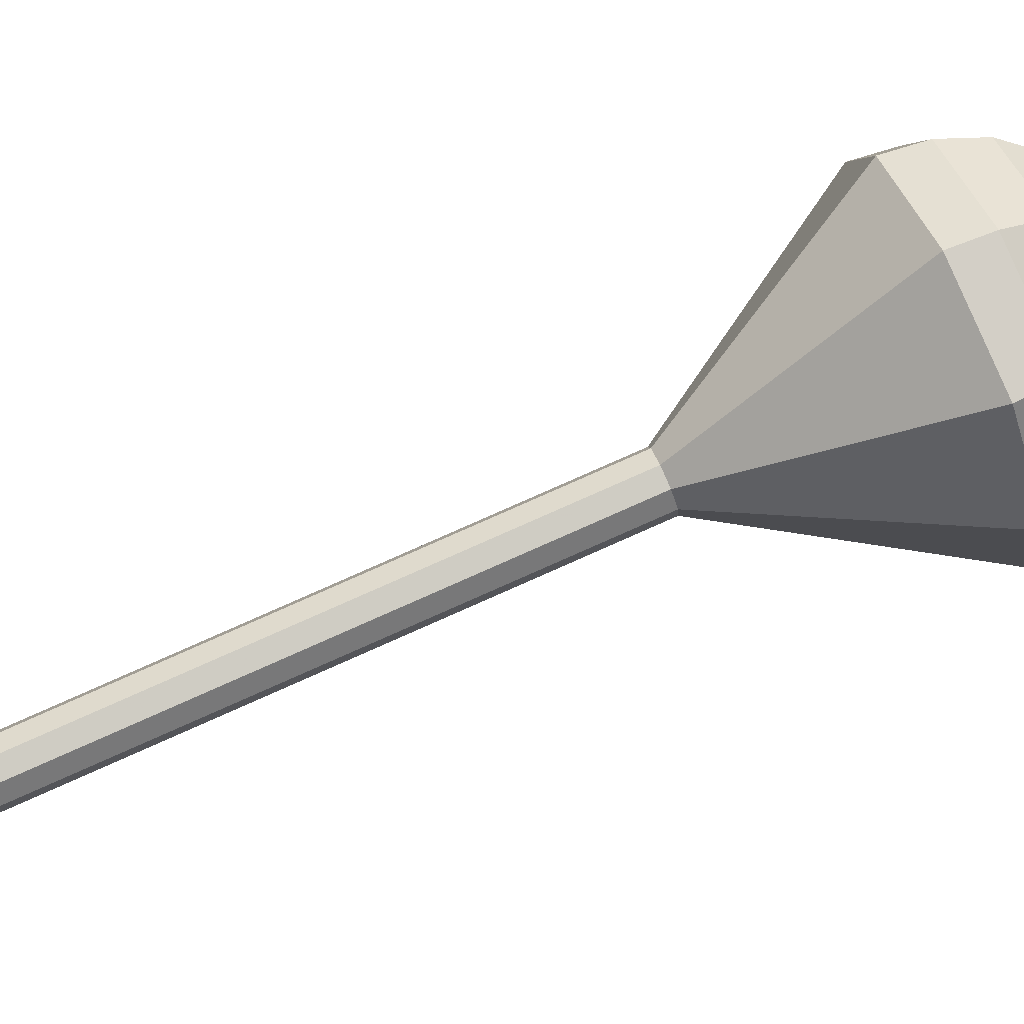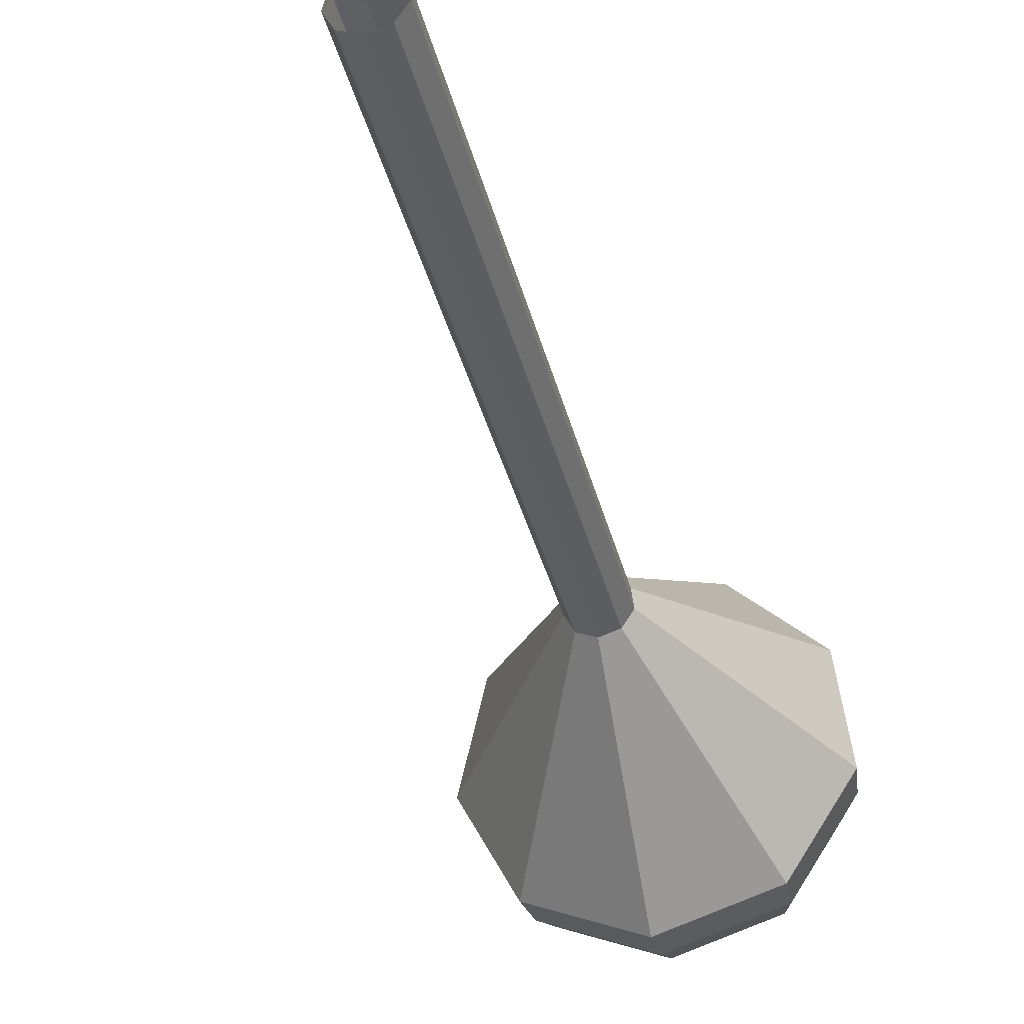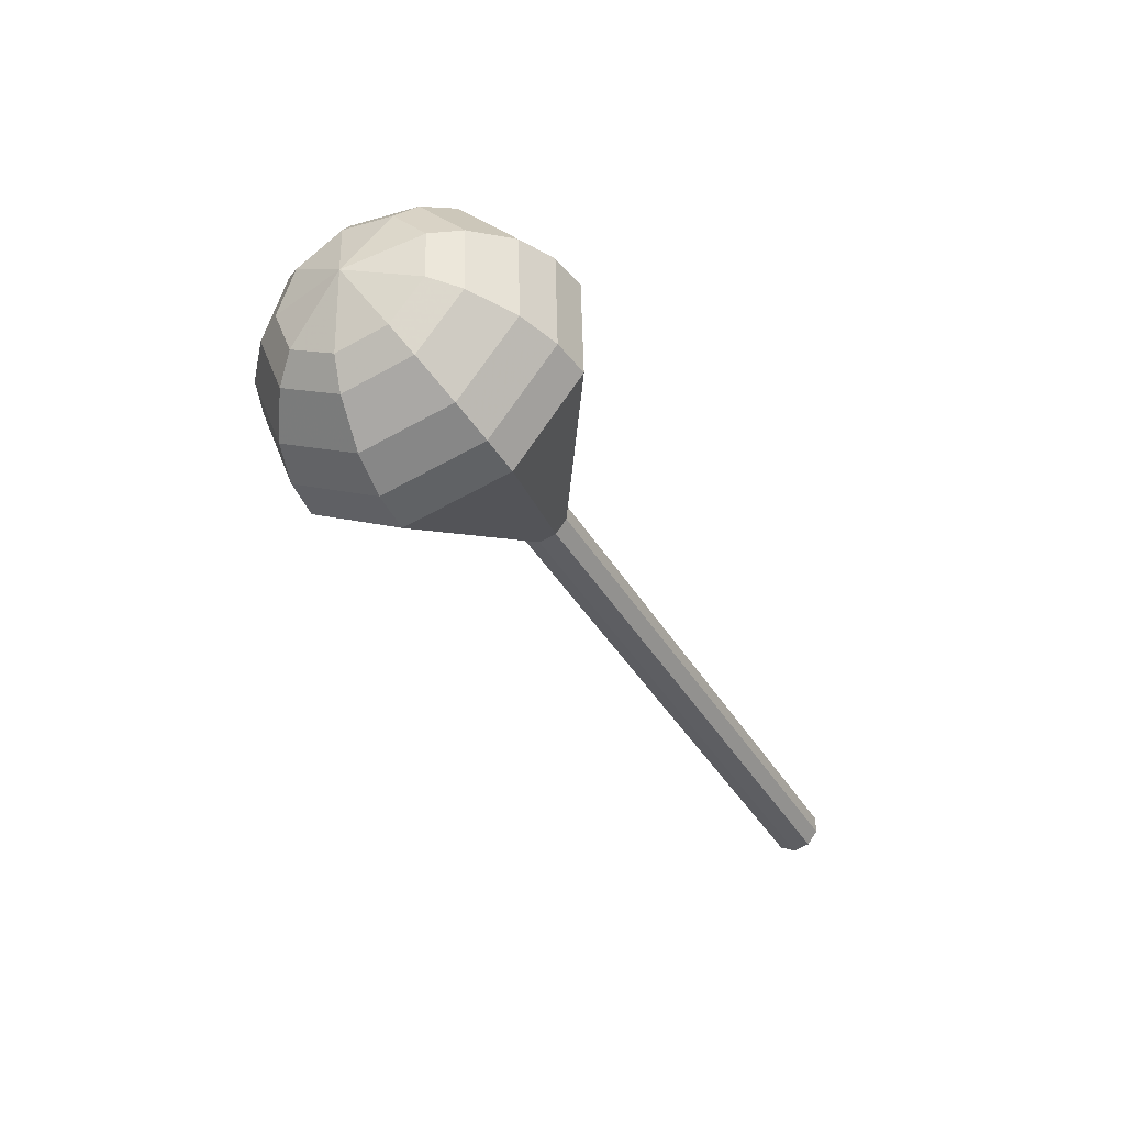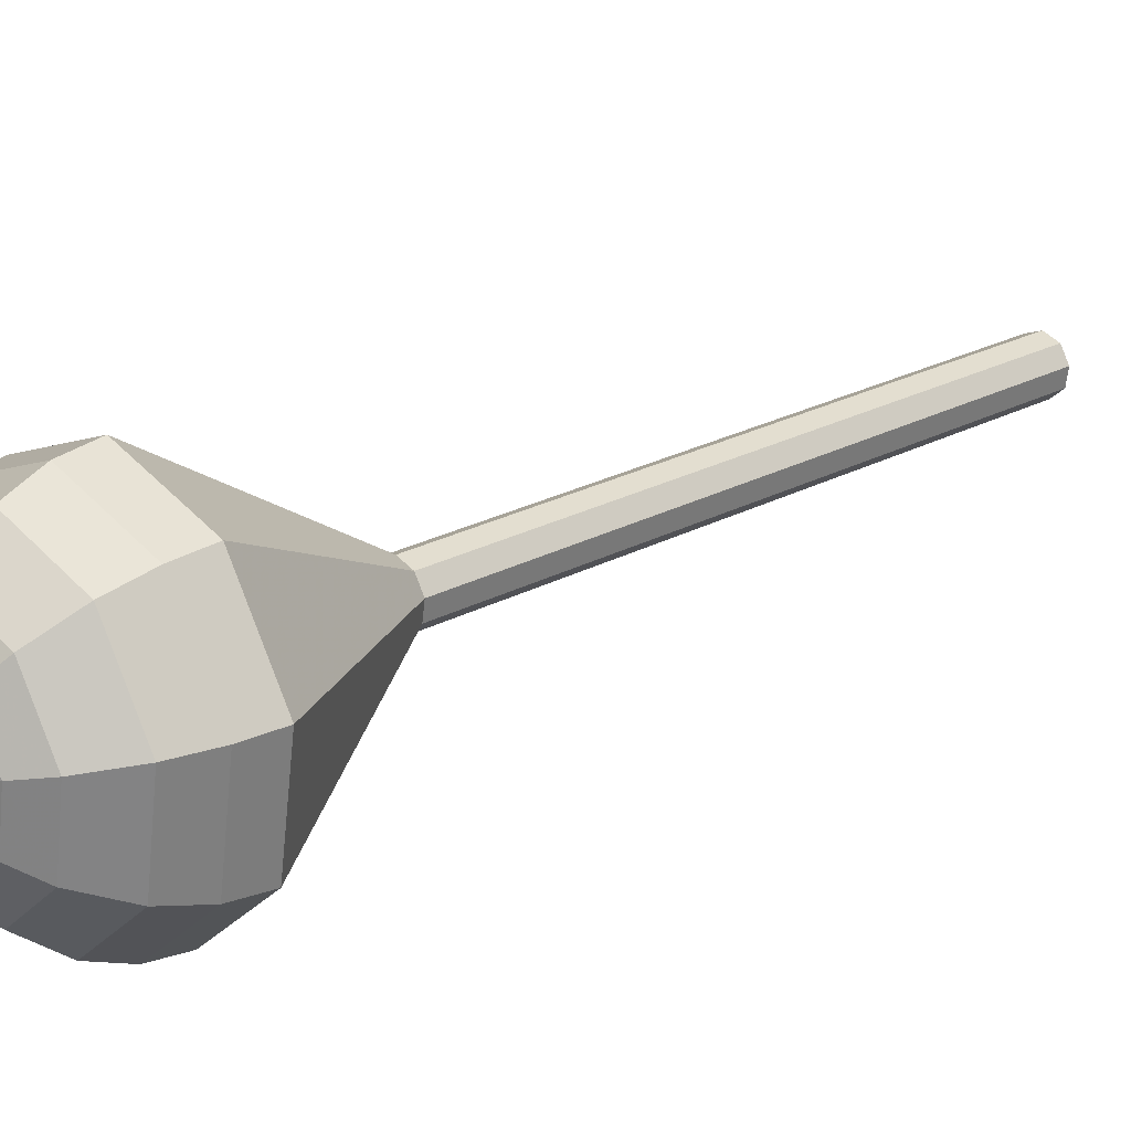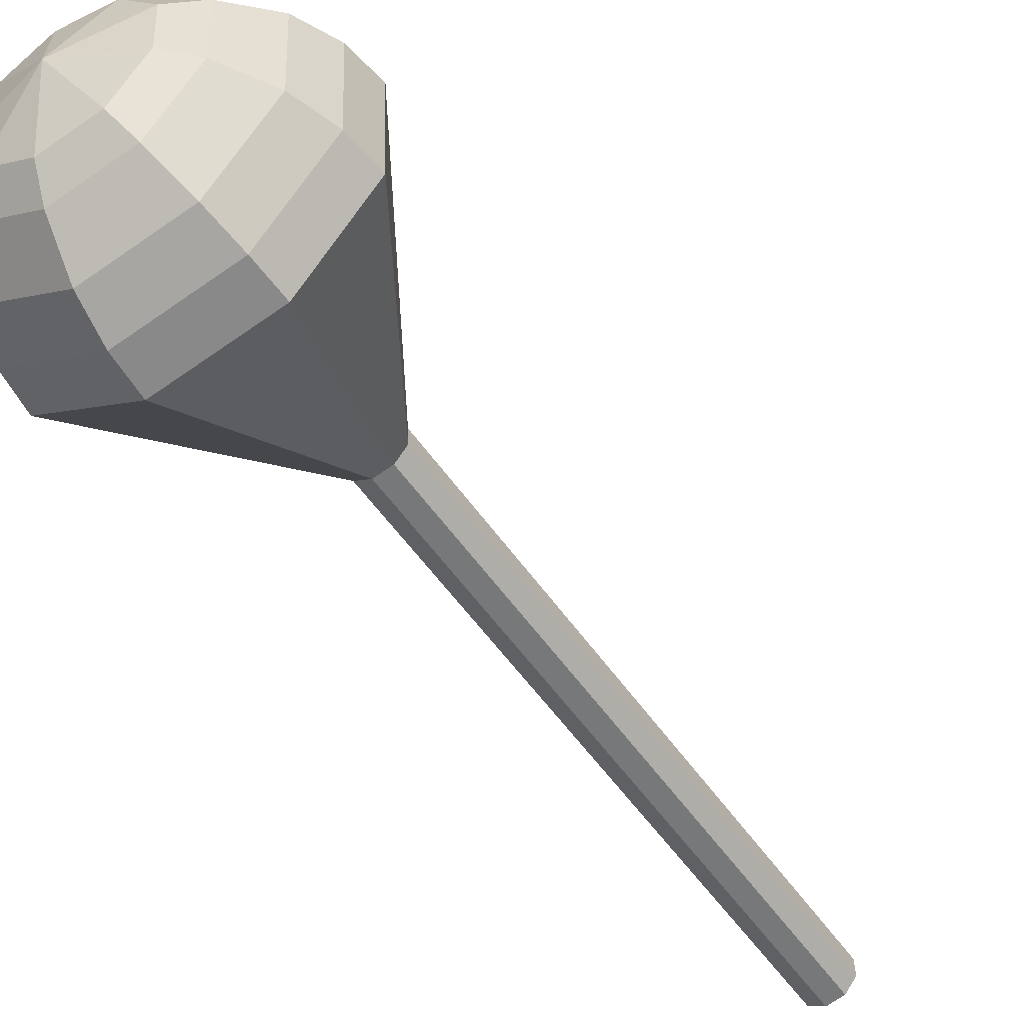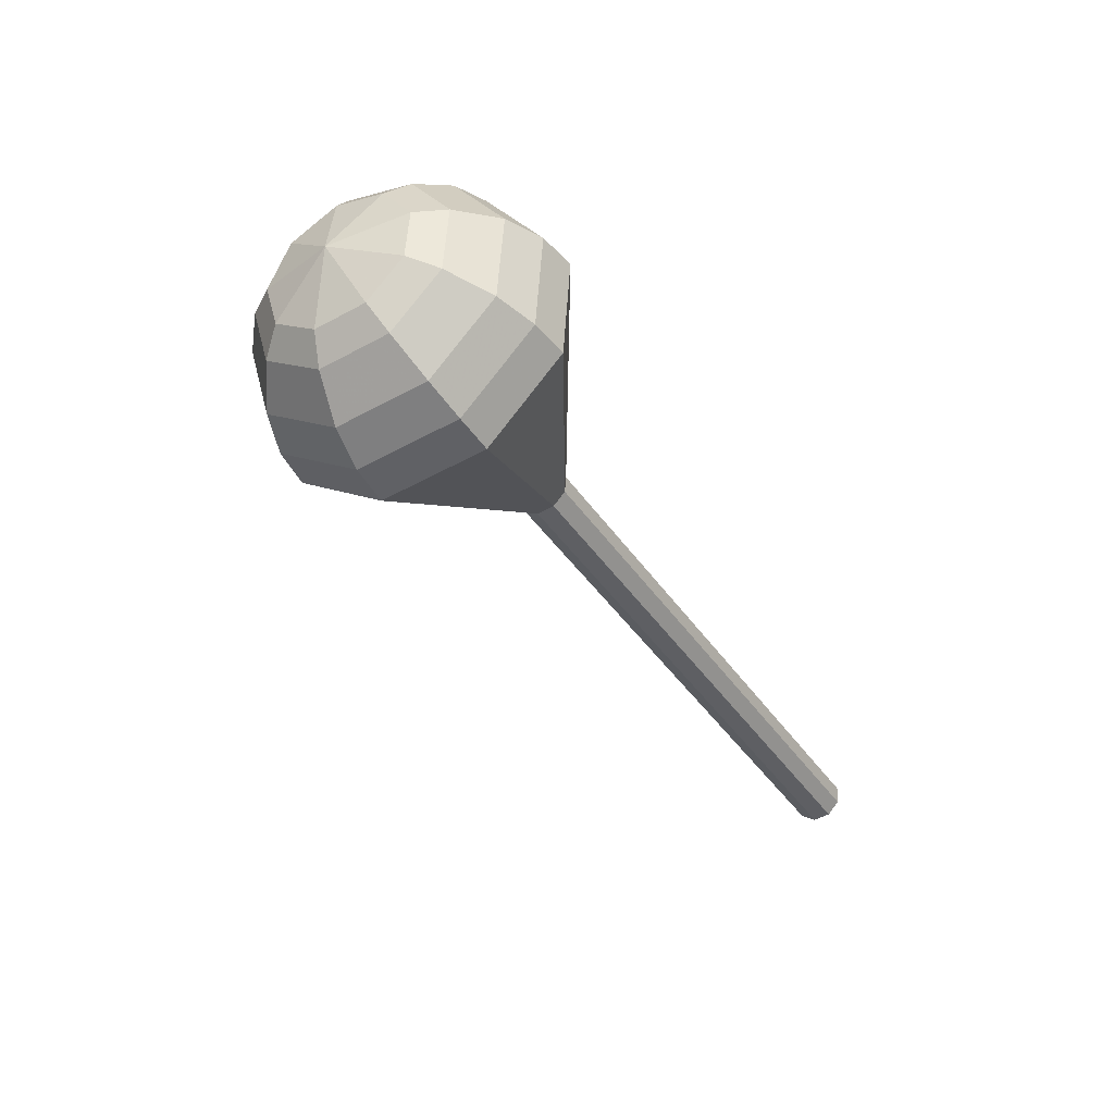
<metadata>
{"format":"obj","ext":"obj","renderer":"f3d","projection":"perspective","resolution":1024,"background":"white","views":[{"elev":-3.6,"azim":-71.8,"up":"+Y"},{"elev":-59.2,"azim":-146.1,"up":"+Y"},{"elev":65.3,"azim":-102.2,"up":"+Z"},{"elev":57.7,"azim":71.5,"up":"+Y"},{"elev":-21.8,"azim":55.6,"up":"+Y"},{"elev":47.5,"azim":-132.5,"up":"+Z"}]}
</metadata>
<code>
g tube1
v 111.7 99.18 155
v 111.9 99.91 154.6
v 111.5 100.7 154.4
v 110.8 101.1 154.5
v 110 100.9 154.8
v 109.6 100.4 155.2
v 109.7 99.58 155.6
v 110.2 98.96 155.6
v 111.1 98.81 155.4
v 111.7 99.18 155
v 113.2 101.2 159.3
v 113.4 101.9 158.9
v 113.1 102.7 158.7
v 112.3 103.1 158.8
v 111.5 103 159.1
v 111.1 102.4 159.5
v 111.2 101.6 159.9
v 111.8 101 159.9
v 112.6 100.8 159.7
v 113.2 101.2 159.3
v 114.8 103.2 163.6
v 115 103.9 163.2
v 114.6 104.7 163
v 113.9 105.1 163.1
v 113.1 105 163.4
v 112.6 104.4 163.8
v 112.7 103.6 164.2
v 113.3 103 164.2
v 114.1 102.8 164
v 114.8 103.2 163.6
v 116.3 105.2 167.9
v 116.5 105.9 167.5
v 116.1 106.7 167.3
v 115.4 107.1 167.4
v 114.6 107 167.7
v 114.2 106.4 168.2
v 114.3 105.6 168.5
v 114.9 105 168.6
v 115.7 104.8 168.3
v 116.3 105.2 167.9
v 117.9 107.2 172.3
v 118 107.9 171.8
v 117.7 108.7 171.6
v 116.9 109.1 171.7
v 116.1 109 172
v 115.7 108.4 172.5
v 115.8 107.6 172.8
v 116.4 107 172.9
v 117.2 106.8 172.7
v 117.9 107.2 172.3
v 120.9 111.2 180.9
v 121.1 112 180.5
v 120.7 112.7 180.3
v 120 113.1 180.3
v 119.2 113 180.7
v 118.8 112.4 181.1
v 118.9 111.6 181.4
v 119.5 111 181.5
v 120.3 110.9 181.3
v 120.9 111.2 180.9
v 129 111.4 189.5
v 130.1 115.8 187.1
v 127.9 120.3 185.8
v 123.4 122.7 186.2
v 118.7 122 188.2
v 116.1 118.5 190.8
v 116.6 113.8 192.8
v 120.2 110.1 193.2
v 125 109.2 191.9
v 129 111.4 189.5
v 129.3 112.3 191.1
v 130.4 116.6 188.8
v 128.3 120.9 187.5
v 124 123.3 187.9
v 119.5 122.6 189.9
v 116.9 119.2 192.4
v 117.4 114.6 194.3
v 120.8 111.1 194.7
v 125.5 110.2 193.5
v 129.3 112.3 191.1
v 129.3 113.6 192.7
v 130.3 117.3 190.6
v 128.4 121.2 189.5
v 124.5 123.3 189.9
v 120.5 122.7 191.6
v 118.1 119.7 193.9
v 118.6 115.6 195.6
v 121.7 112.4 196
v 125.9 111.6 194.8
v 129.3 113.6 192.7
v 128.7 115.2 194.4
v 129.4 118.1 192.7
v 128 121.1 191.9
v 125 122.7 192.2
v 121.9 122.3 193.5
v 120.1 119.9 195.2
v 120.5 116.8 196.5
v 122.9 114.4 196.8
v 126.1 113.8 196
v 128.7 115.2 194.4
v 127.9 116.4 195.2
v 128.4 118.5 194
v 127.4 120.7 193.4
v 125.2 121.9 193.6
v 123 121.6 194.5
v 121.7 119.9 195.8
v 121.9 117.6 196.8
v 123.6 115.8 197
v 126 115.3 196.3
v 127.9 116.4 195.2
v 125.3 119 196
v 125.3 119 196
v 125.3 119 196
v 125.3 119 196
v 125.3 119 196
v 125.3 119 196
v 125.3 119 196
v 125.3 119 196
v 125.3 119 196
v 125.3 119 196
f 1 2 12
f 12 11 1
f 2 3 13
f 13 12 2
f 3 4 14
f 14 13 3
f 4 5 15
f 15 14 4
f 5 6 16
f 16 15 5
f 6 7 17
f 17 16 6
f 7 8 18
f 18 17 7
f 8 9 19
f 19 18 8
f 9 10 20
f 20 19 9
f 11 12 22
f 22 21 11
f 12 13 23
f 23 22 12
f 13 14 24
f 24 23 13
f 14 15 25
f 25 24 14
f 15 16 26
f 26 25 15
f 16 17 27
f 27 26 16
f 17 18 28
f 28 27 17
f 18 19 29
f 29 28 18
f 19 20 30
f 30 29 19
f 21 22 32
f 32 31 21
f 22 23 33
f 33 32 22
f 23 24 34
f 34 33 23
f 24 25 35
f 35 34 24
f 25 26 36
f 36 35 25
f 26 27 37
f 37 36 26
f 27 28 38
f 38 37 27
f 28 29 39
f 39 38 28
f 29 30 40
f 40 39 29
f 31 32 42
f 42 41 31
f 32 33 43
f 43 42 32
f 33 34 44
f 44 43 33
f 34 35 45
f 45 44 34
f 35 36 46
f 46 45 35
f 36 37 47
f 47 46 36
f 37 38 48
f 48 47 37
f 38 39 49
f 49 48 38
f 39 40 50
f 50 49 39
f 41 42 52
f 52 51 41
f 42 43 53
f 53 52 42
f 43 44 54
f 54 53 43
f 44 45 55
f 55 54 44
f 45 46 56
f 56 55 45
f 46 47 57
f 57 56 46
f 47 48 58
f 58 57 47
f 48 49 59
f 59 58 48
f 49 50 60
f 60 59 49
f 51 52 62
f 62 61 51
f 52 53 63
f 63 62 52
f 53 54 64
f 64 63 53
f 54 55 65
f 65 64 54
f 55 56 66
f 66 65 55
f 56 57 67
f 67 66 56
f 57 58 68
f 68 67 57
f 58 59 69
f 69 68 58
f 59 60 70
f 70 69 59
f 61 62 72
f 72 71 61
f 62 63 73
f 73 72 62
f 63 64 74
f 74 73 63
f 64 65 75
f 75 74 64
f 65 66 76
f 76 75 65
f 66 67 77
f 77 76 66
f 67 68 78
f 78 77 67
f 68 69 79
f 79 78 68
f 69 70 80
f 80 79 69
f 71 72 82
f 82 81 71
f 72 73 83
f 83 82 72
f 73 74 84
f 84 83 73
f 74 75 85
f 85 84 74
f 75 76 86
f 86 85 75
f 76 77 87
f 87 86 76
f 77 78 88
f 88 87 77
f 78 79 89
f 89 88 78
f 79 80 90
f 90 89 79
f 81 82 92
f 92 91 81
f 82 83 93
f 93 92 82
f 83 84 94
f 94 93 83
f 84 85 95
f 95 94 84
f 85 86 96
f 96 95 85
f 86 87 97
f 97 96 86
f 87 88 98
f 98 97 87
f 88 89 99
f 99 98 88
f 89 90 100
f 100 99 89
f 91 92 102
f 102 101 91
f 92 93 103
f 103 102 92
f 93 94 104
f 104 103 93
f 94 95 105
f 105 104 94
f 95 96 106
f 106 105 95
f 96 97 107
f 107 106 96
f 97 98 108
f 108 107 97
f 98 99 109
f 109 108 98
f 99 100 110
f 110 109 99
f 101 102 112
f 112 111 101
f 102 103 113
f 113 112 102
f 103 104 114
f 114 113 103
f 104 105 115
f 115 114 104
f 105 106 116
f 116 115 105
f 106 107 117
f 117 116 106
f 107 108 118
f 118 117 107
f 108 109 119
f 119 118 108
f 109 110 120
f 120 119 109
g

</code>
